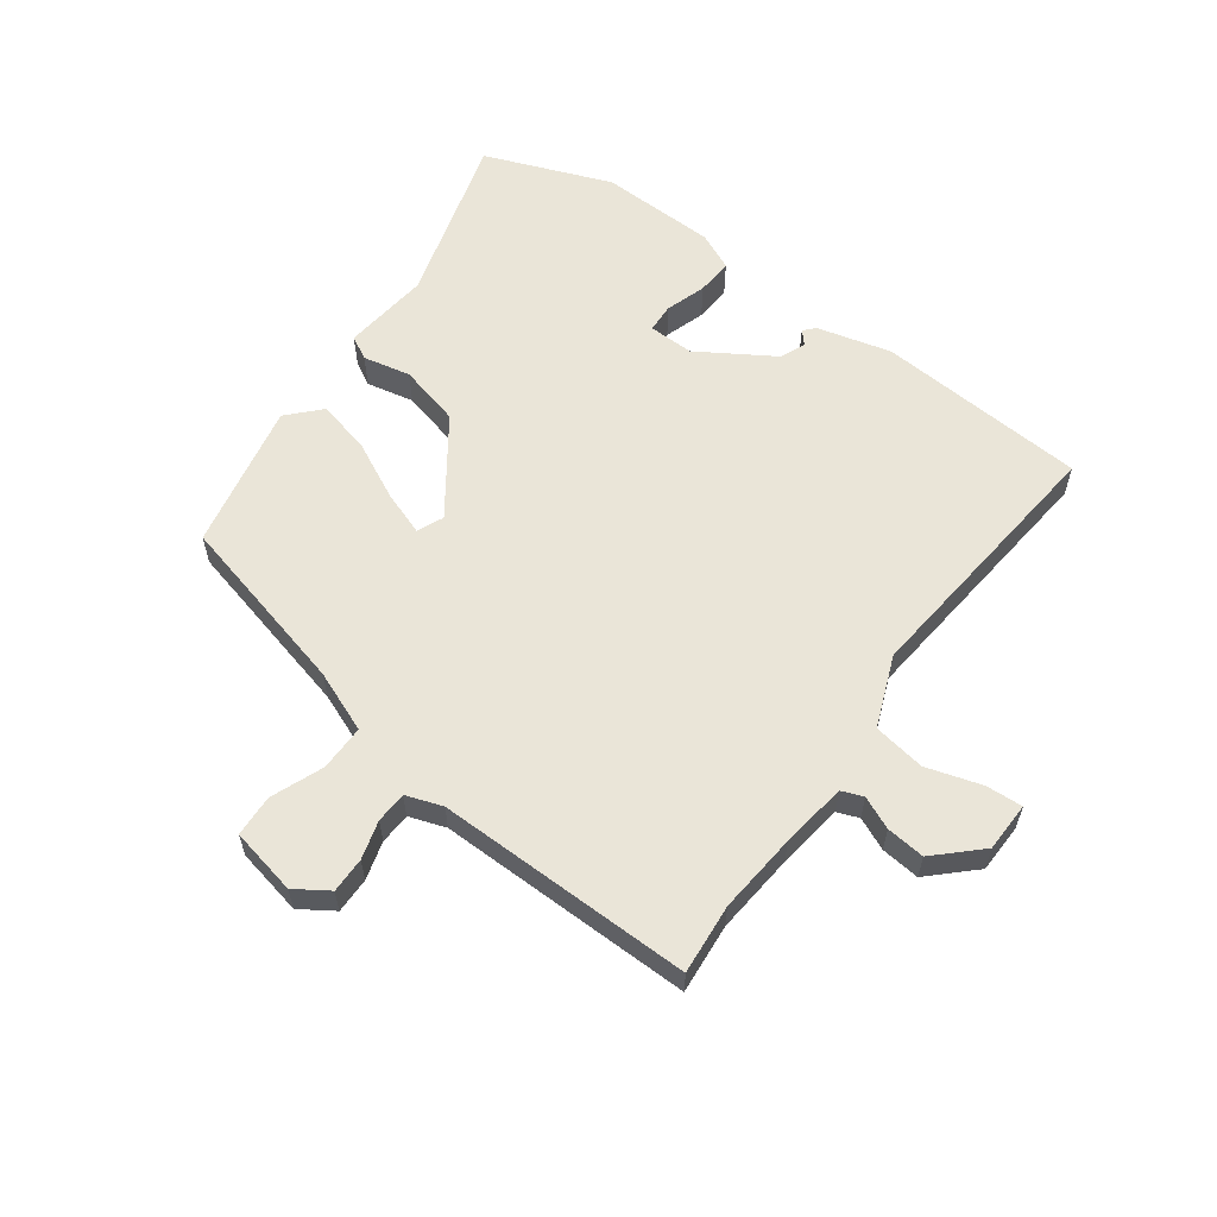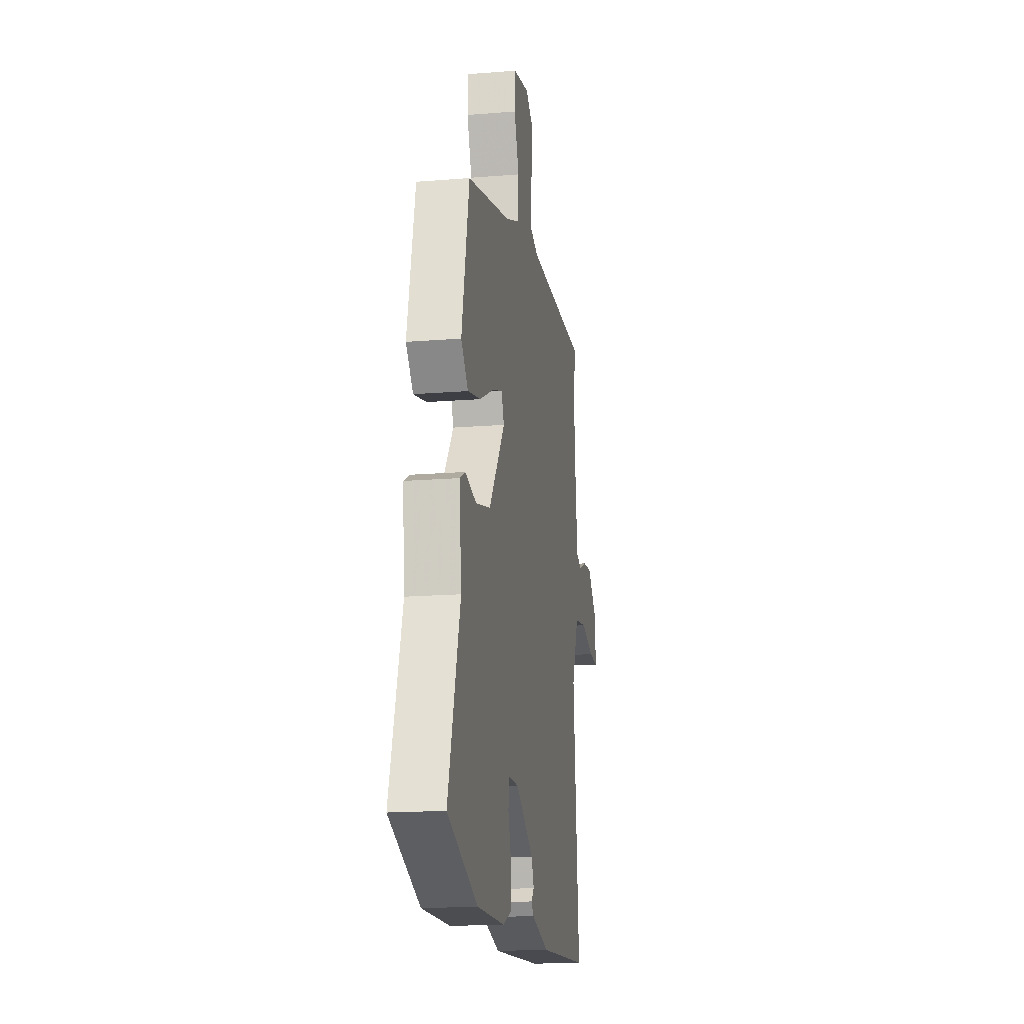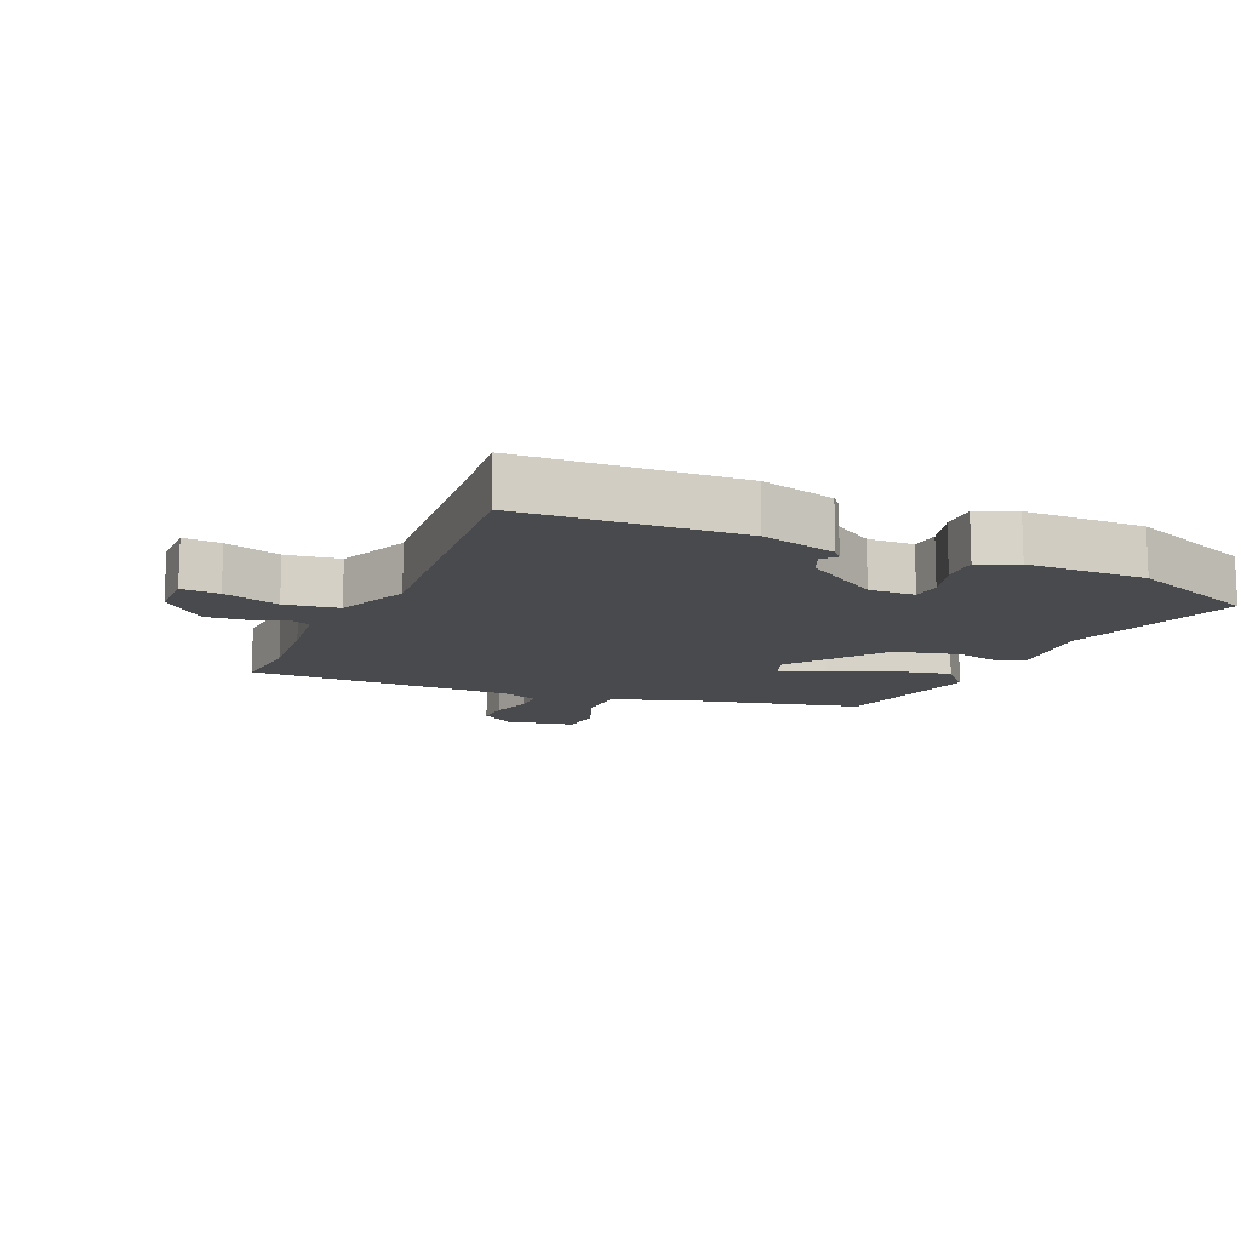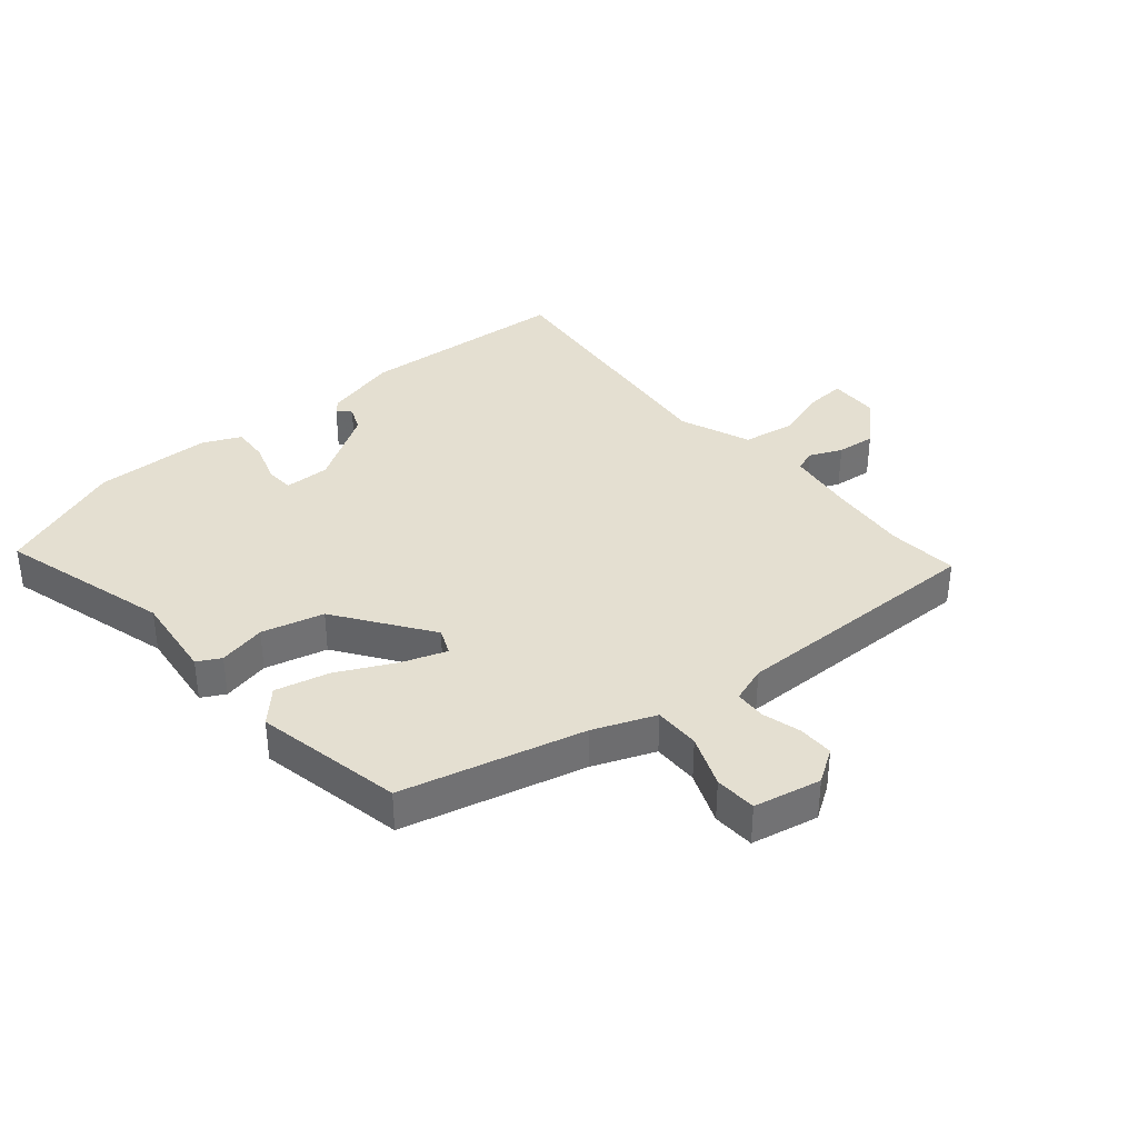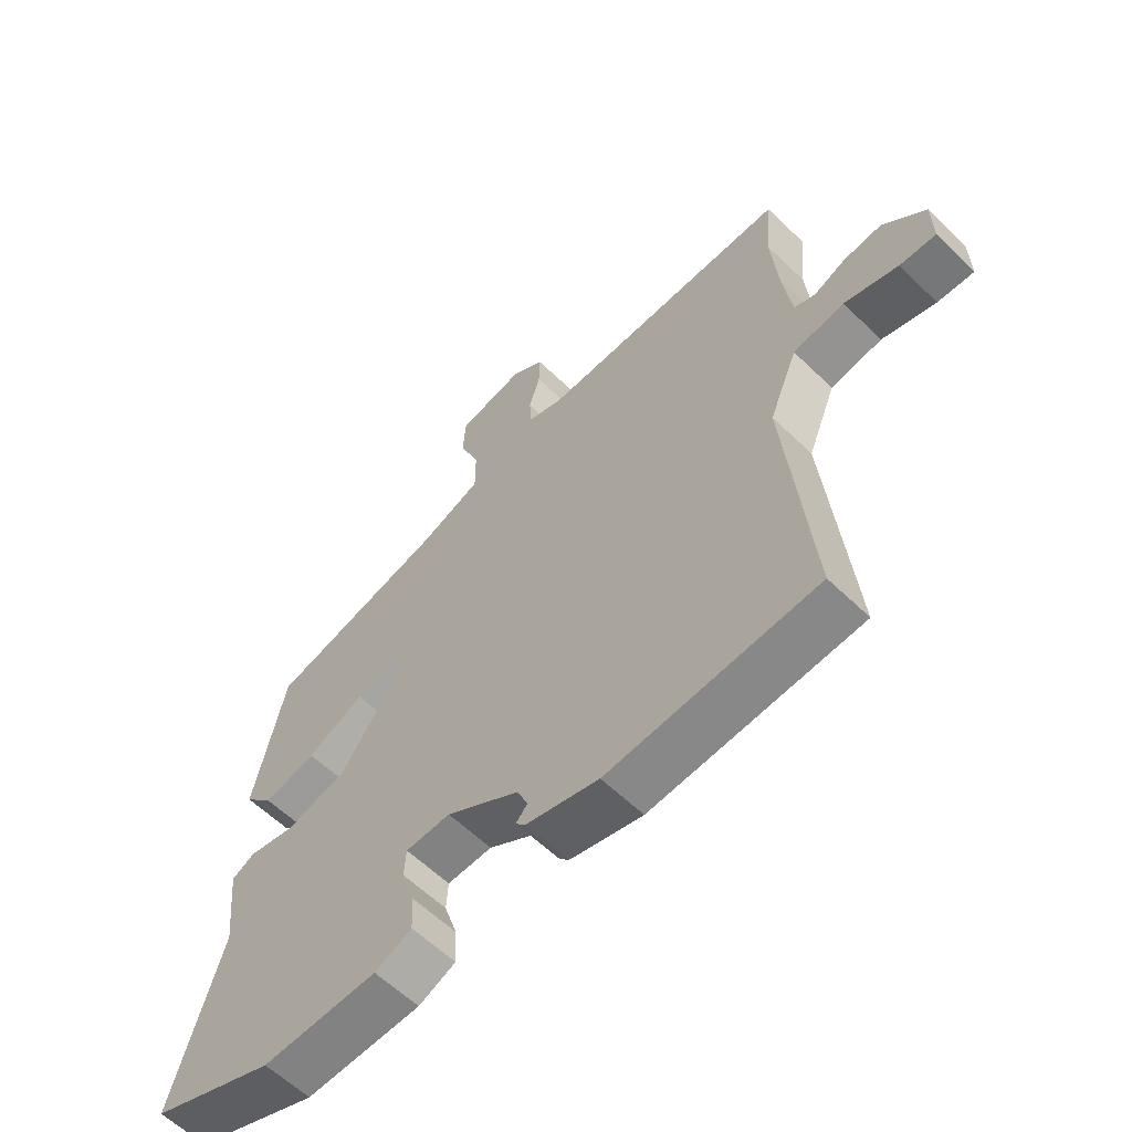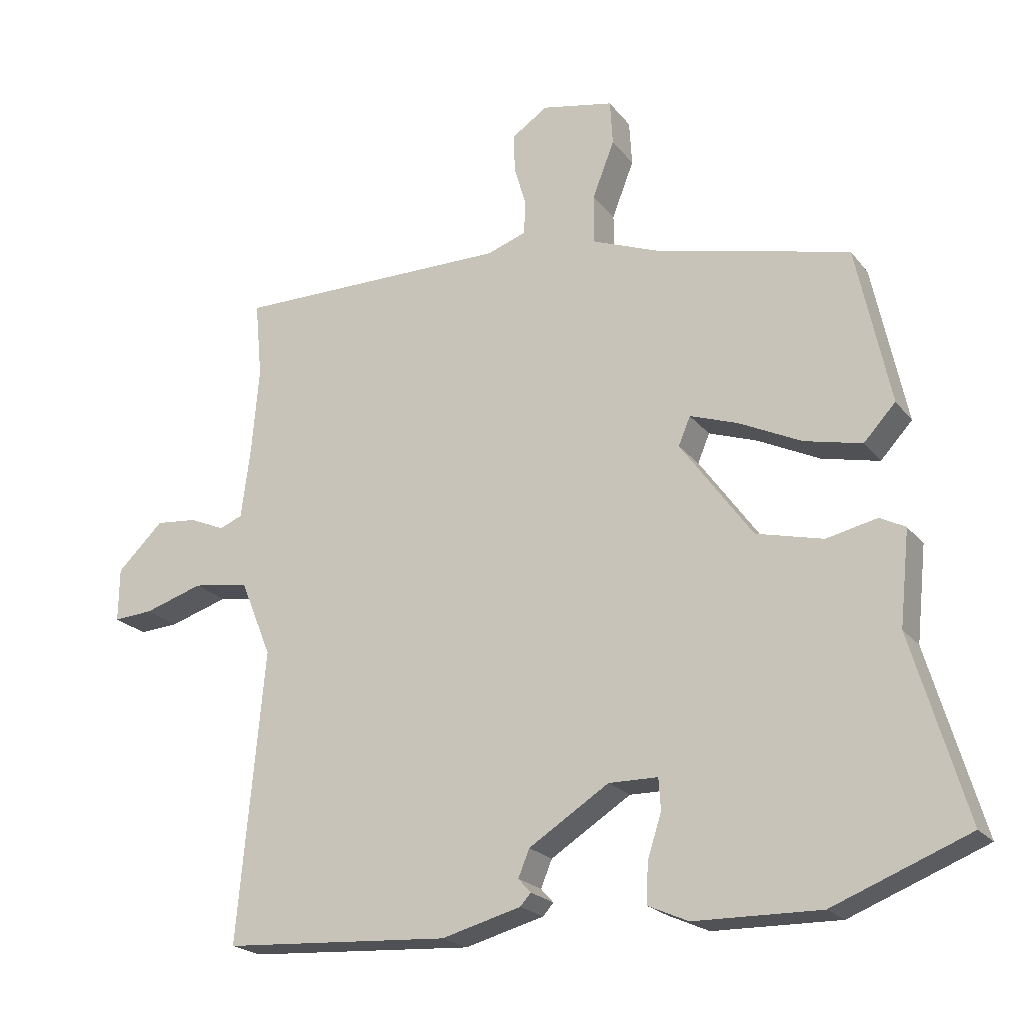
<metadata>
{"format":"obj","ext":"obj","renderer":"f3d","projection":"perspective","resolution":1024,"background":"white","views":[{"elev":59.5,"azim":36.6,"up":"+Y"},{"elev":-17.0,"azim":-80.7,"up":"+Z"},{"elev":-13.0,"azim":156.1,"up":"+Y"},{"elev":36.6,"azim":-39.7,"up":"+Y"},{"elev":-60.1,"azim":45.4,"up":"+Z"},{"elev":-21.4,"azim":-152.9,"up":"+Z"}]}
</metadata>
<code>
v -0.406 0.07 -0.537
v -0.611 0.07 -0.456
v -0.529 0.07 -0.179
v -0.544 0.07 -0.037
v -0.506 0.07 -0.017
v -0.429 0.07 -0.034
v -0.328 0.07 -0.009
v -0.219 0.07 0.142
v -0.237 0.07 0.185
v -0.309 0.07 0.16
v -0.404 0.07 0.114
v -0.491 0.07 0.094
v -0.539 0.07 0.146
v -0.488 0.07 0.386
v -0.192 0.07 0.458
v -0.092 0.07 0.497
v -0.092 0.07 0.572
v -0.125 0.07 0.657
v -0.121 0.07 0.725
v -0.012 0.07 0.747
v 0.042 0.07 0.711
v 0.041 0.07 0.653
v 0.023 0.07 0.591
v 0.025 0.07 0.54
v 0.084 0.07 0.519
v 0.502 0.07 0.52
v 0.491 0.07 0.406
v 0.502 0.07 0.275
v 0.516 0.07 0.167
v 0.551 0.07 0.153
v 0.604 0.07 0.176
v 0.667 0.07 0.182
v 0.737 0.07 0.114
v 0.738 0.07 0.033
v 0.678 0.07 0.037
v 0.589 0.07 0.065
v 0.504 0.07 0.052
v 0.457 0.07 -0.063
v 0.497 0.07 -0.501
v 0.153 0.07 -0.522
v 0.033 0.07 -0.49
v 0.017 0.07 -0.472
v 0.036 0.07 -0.451
v 0.019 0.07 -0.41
v -0.102 0.07 -0.333
v -0.176 0.07 -0.334
v -0.179 0.07 -0.381
v -0.158 0.07 -0.447
v -0.155 0.07 -0.507
v -0.216 0.07 -0.534
v -0.406 0 -0.537
v -0.611 0 -0.456
v -0.529 0 -0.179
v -0.544 0 -0.037
v -0.506 0 -0.017
v -0.429 0 -0.034
v -0.328 0 -0.009
v -0.219 0 0.142
v -0.237 0 0.185
v -0.309 0 0.16
v -0.404 0 0.114
v -0.491 0 0.094
v -0.539 0 0.146
v -0.488 0 0.386
v -0.192 0 0.458
v -0.092 0 0.497
v -0.092 0 0.572
v -0.125 0 0.657
v -0.121 0 0.725
v -0.012 0 0.747
v 0.042 0 0.711
v 0.041 0 0.653
v 0.023 0 0.591
v 0.025 0 0.54
v 0.084 0 0.519
v 0.502 0 0.52
v 0.491 0 0.406
v 0.502 0 0.275
v 0.516 0 0.167
v 0.551 0 0.153
v 0.604 0 0.176
v 0.667 0 0.182
v 0.737 0 0.114
v 0.738 0 0.033
v 0.678 0 0.037
v 0.589 0 0.065
v 0.504 0 0.052
v 0.457 0 -0.063
v 0.497 0 -0.501
v 0.153 0 -0.522
v 0.033 0 -0.49
v 0.017 0 -0.472
v 0.036 0 -0.451
v 0.019 0 -0.41
v -0.102 0 -0.333
v -0.176 0 -0.334
v -0.179 0 -0.381
v -0.158 0 -0.447
v -0.155 0 -0.507
v -0.216 0 -0.534
f 47 48 49 50
f 46 47 50 1
f 40 41 42 43
f 38 39 40 43
f 37 38 43 44
f 33 34 35 36
f 33 36 37
f 30 31 32 33
f 30 33 37
f 29 30 37 44
f 25 26 27
f 25 27 28
f 24 25 28 29
f 20 21 22 23
f 20 23 24
f 17 18 19 20
f 16 17 20 24
f 15 16 24 29
f 10 11 12 13
f 9 10 13 14
f 3 4 5 6
f 3 6 7
f 46 1 2 3
f 45 46 3 7
f 9 14 15 29
f 8 9 29 44
f 7 8 44 45
f 100 99 98 97
f 51 100 97 96
f 93 92 91 90
f 93 90 89 88
f 94 93 88 87
f 86 85 84 83
f 87 86 83
f 83 82 81 80
f 87 83 80
f 94 87 80 79
f 77 76 75
f 78 77 75
f 79 78 75 74
f 73 72 71 70
f 74 73 70
f 70 69 68 67
f 74 70 67 66
f 79 74 66 65
f 63 62 61 60
f 64 63 60 59
f 56 55 54 53
f 57 56 53
f 53 52 51 96
f 57 53 96 95
f 79 65 64 59
f 94 79 59 58
f 95 94 58 57
f 1 51 52 2
f 2 52 53 3
f 3 53 54 4
f 4 54 55 5
f 5 55 56 6
f 6 56 57 7
f 7 57 58 8
f 8 58 59 9
f 9 59 60 10
f 10 60 61 11
f 11 61 62 12
f 12 62 63 13
f 13 63 64 14
f 14 64 65 15
f 15 65 66 16
f 16 66 67 17
f 17 67 68 18
f 18 68 69 19
f 19 69 70 20
f 20 70 71 21
f 21 71 72 22
f 22 72 73 23
f 23 73 74 24
f 24 74 75 25
f 25 75 76 26
f 26 76 77 27
f 27 77 78 28
f 28 78 79 29
f 29 79 80 30
f 30 80 81 31
f 31 81 82 32
f 32 82 83 33
f 33 83 84 34
f 34 84 85 35
f 35 85 86 36
f 36 86 87 37
f 37 87 88 38
f 38 88 89 39
f 39 89 90 40
f 40 90 91 41
f 41 91 92 42
f 42 92 93 43
f 43 93 94 44
f 44 94 95 45
f 45 95 96 46
f 46 96 97 47
f 47 97 98 48
f 48 98 99 49
f 49 99 100 50
f 50 100 51 1

</code>
